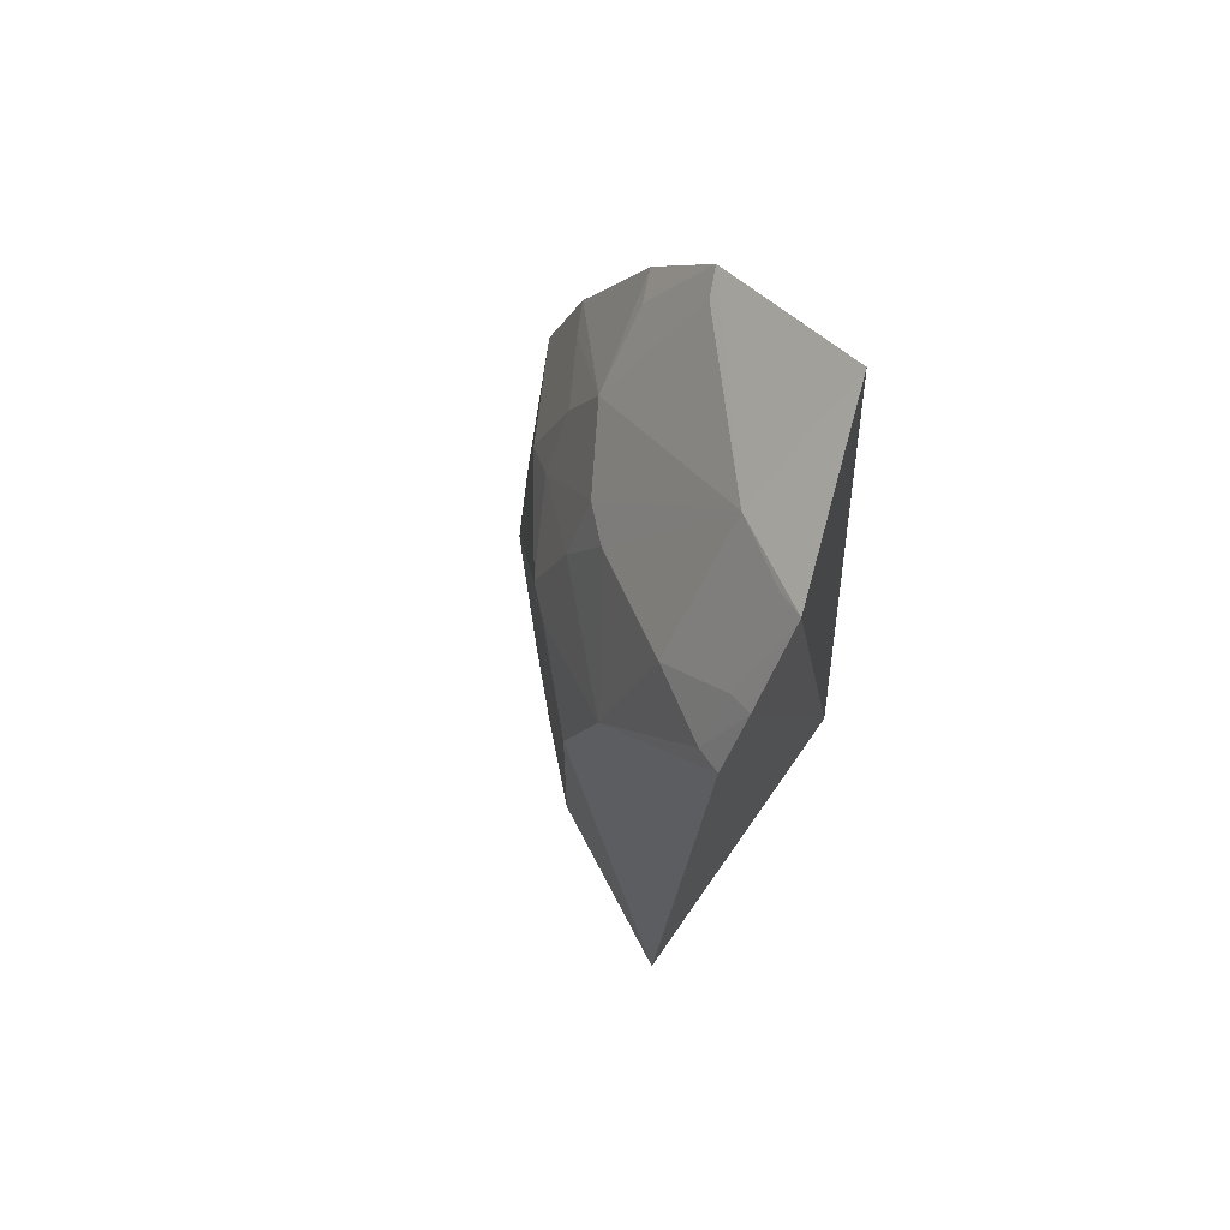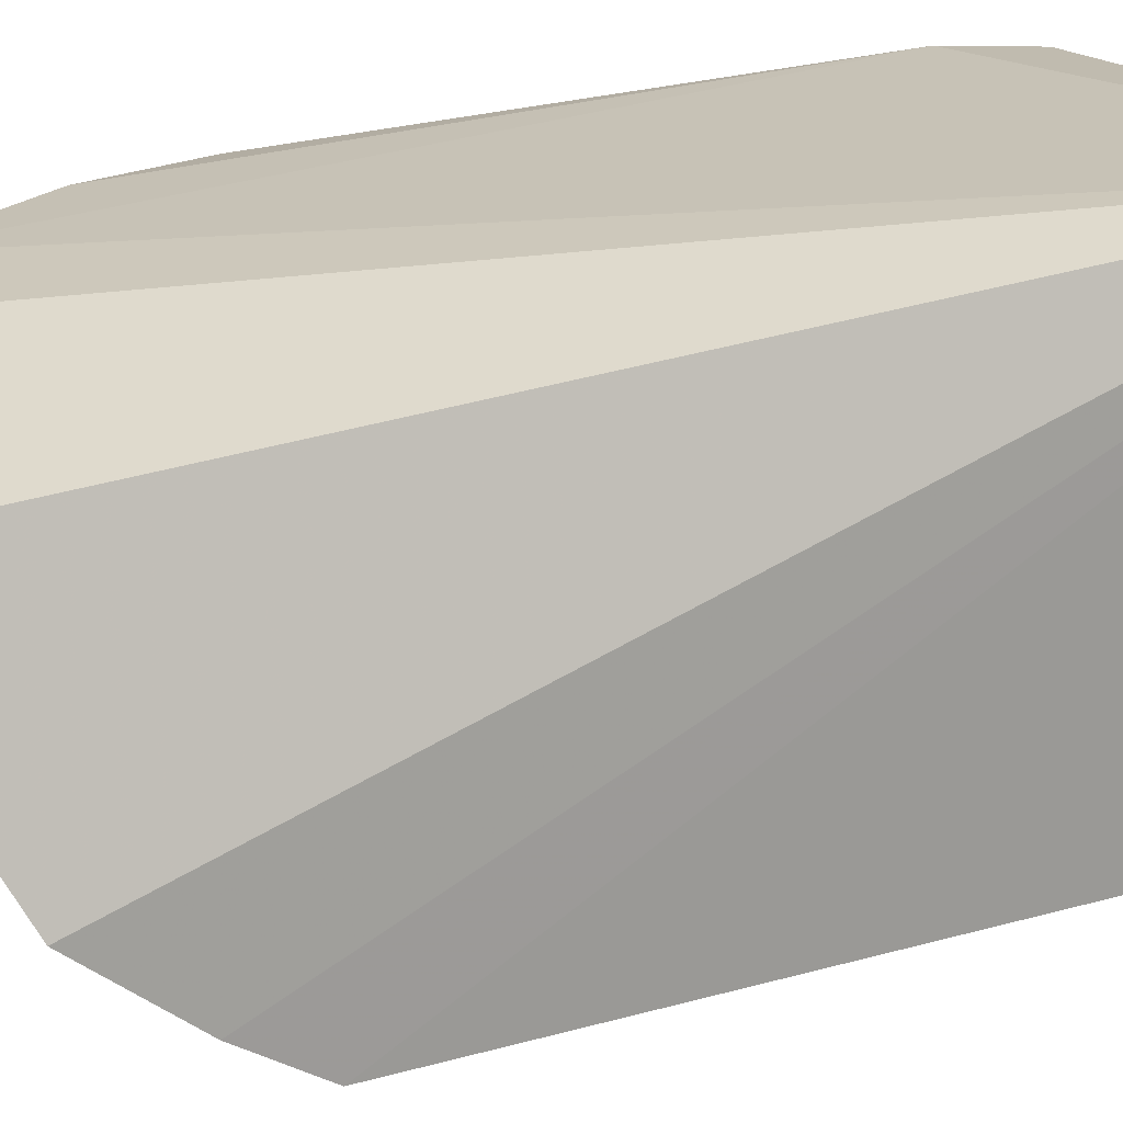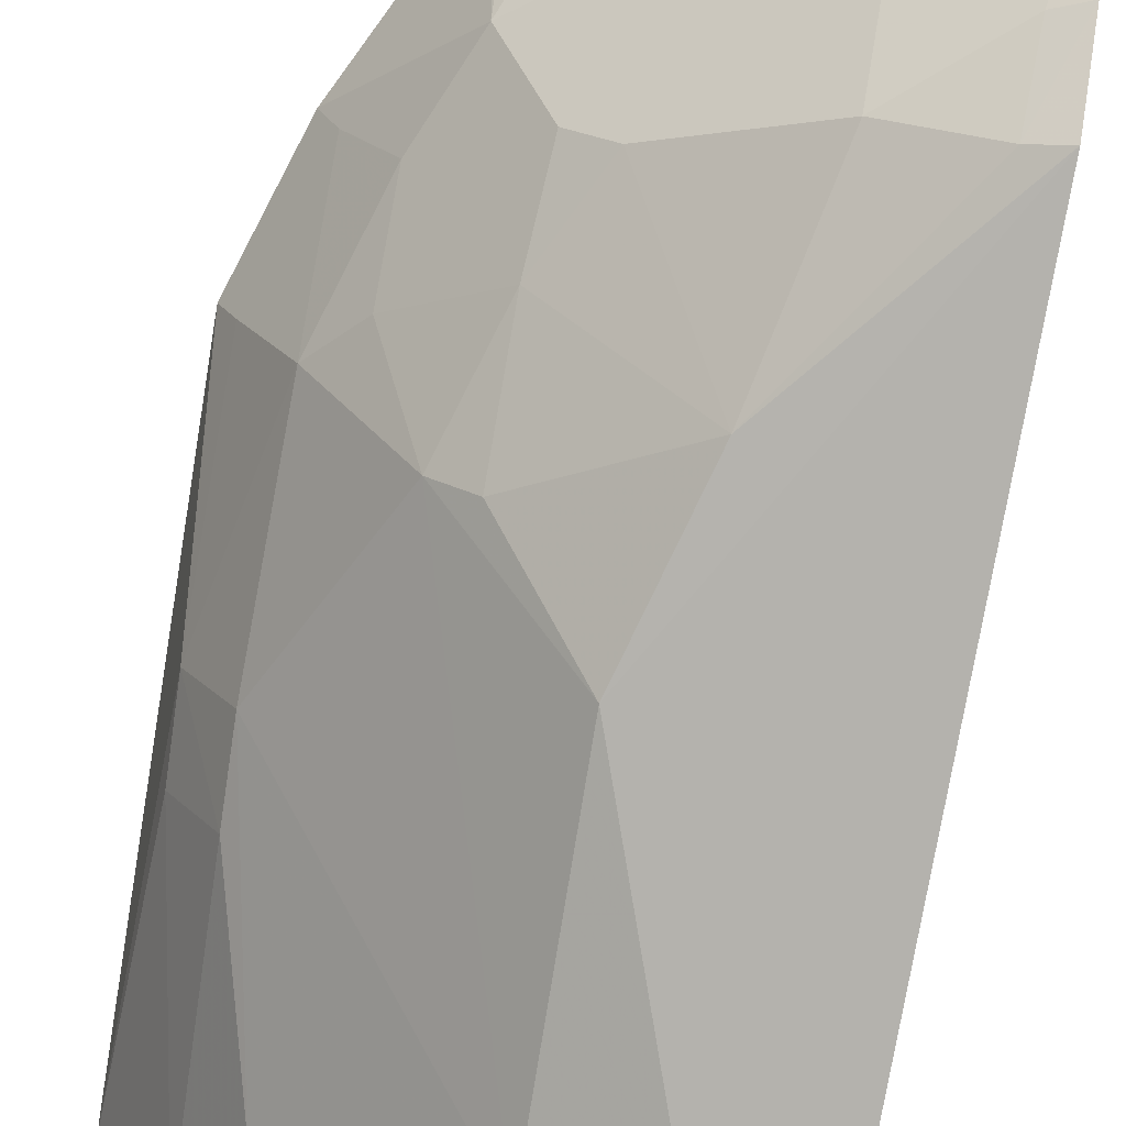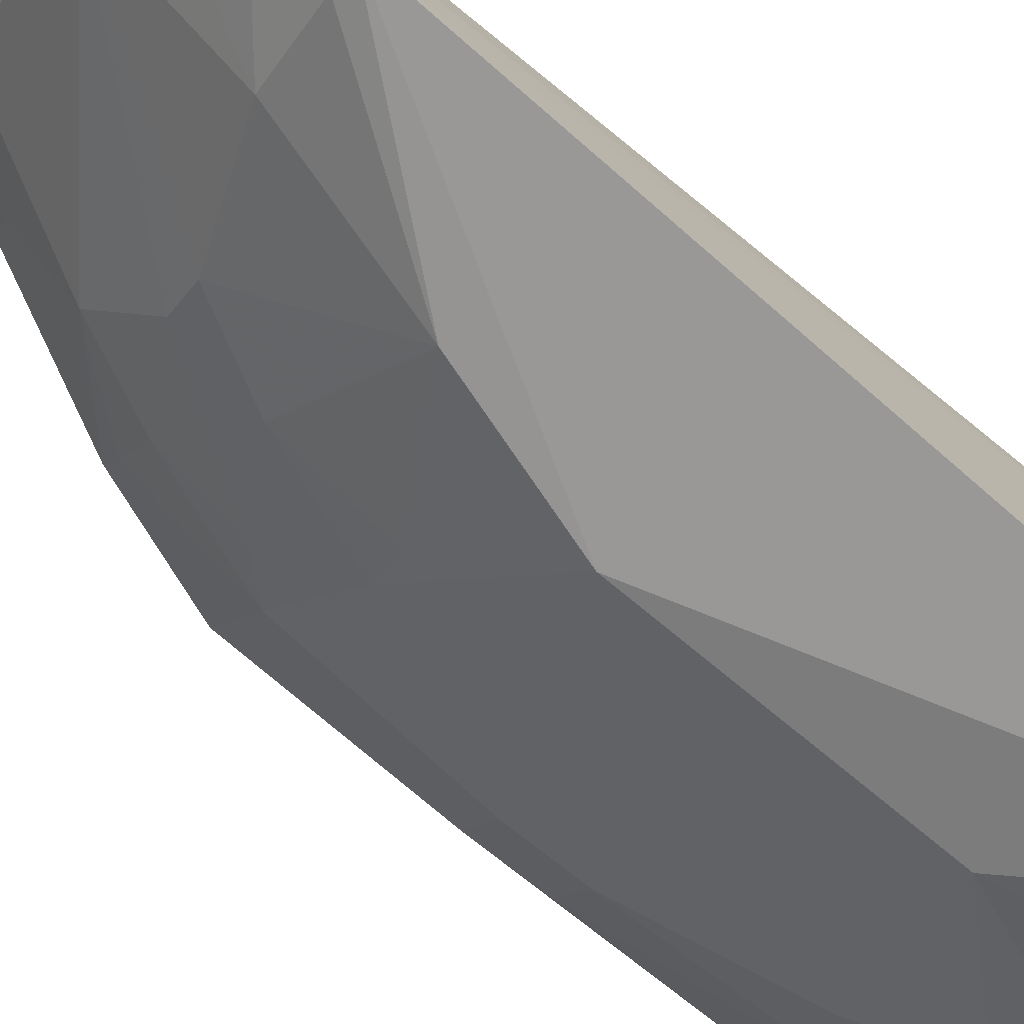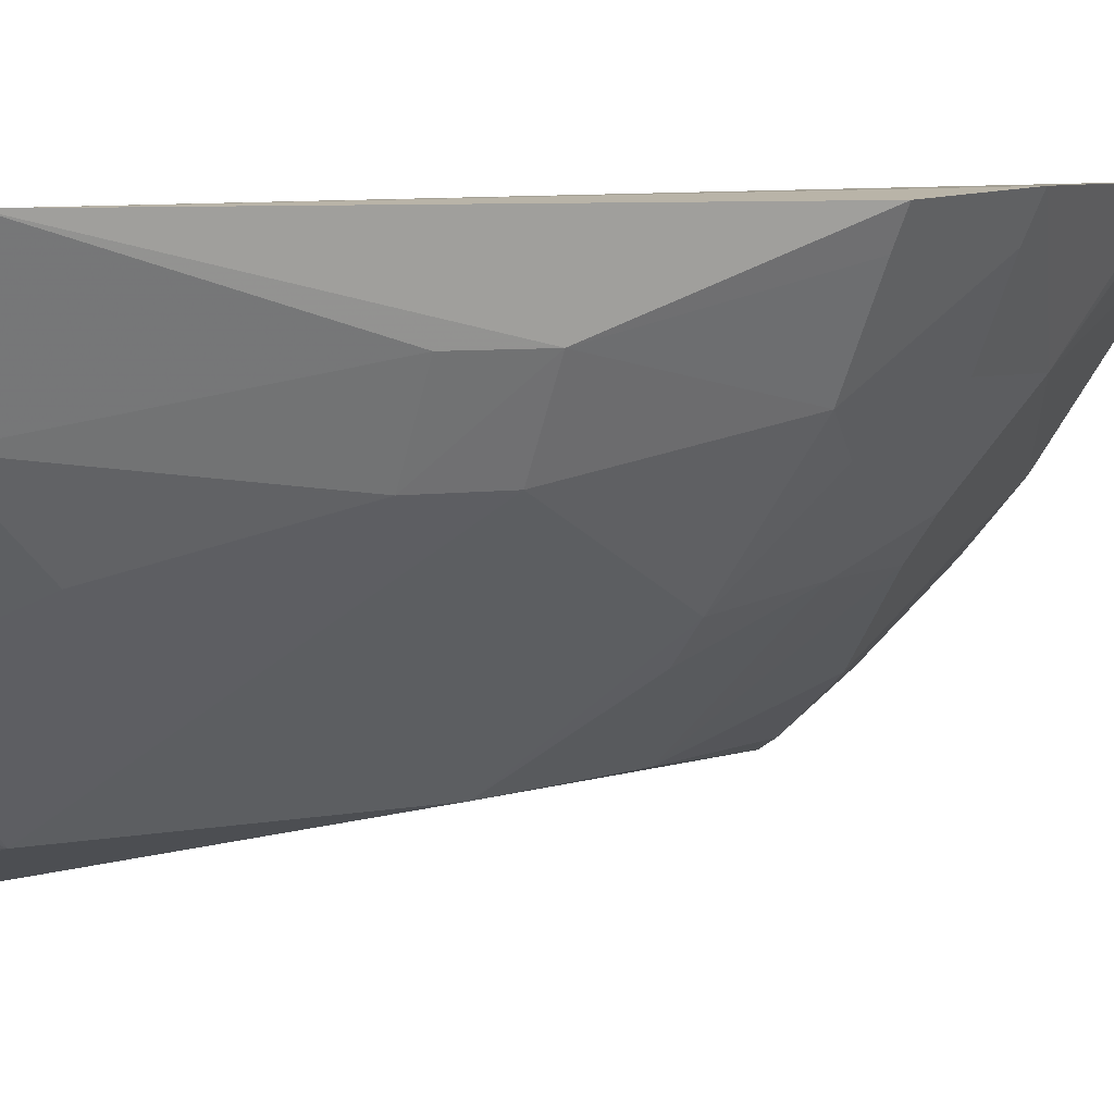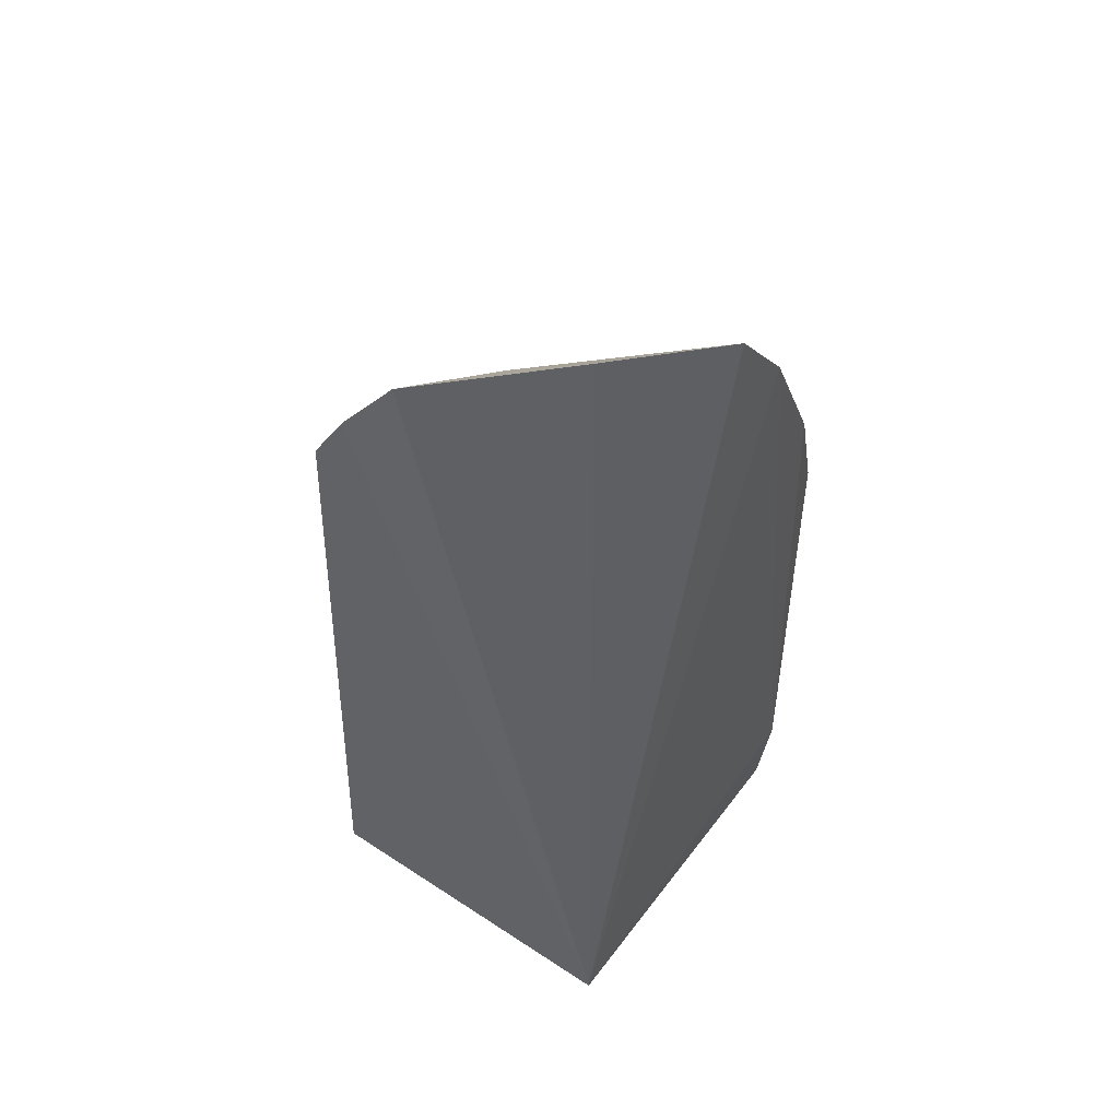
<metadata>
{"format":"obj","ext":"obj","renderer":"f3d","projection":"perspective","resolution":1024,"background":"white","views":[{"elev":71.0,"azim":33.8,"up":"+Z"},{"elev":18.1,"azim":54.3,"up":"+Y"},{"elev":-77.6,"azim":-9.0,"up":"+Y"},{"elev":-78.1,"azim":51.1,"up":"+Y"},{"elev":5.6,"azim":-122.0,"up":"+Y"},{"elev":50.7,"azim":124.8,"up":"+Z"}]}
</metadata>
<code>
v -0.1864 -0.3385 0.2003
v -0.195 -0.3569 -0.09981
v -0.192 -0.214 -0.09848
v -0.301 -0.2065 0.2258
v -0.2959 -0.2919 0.1113
v -0.2085 -0.2279 0.2919
v -0.2562 -0.3315 0.08099
v -0.28 -0.2754 0.1814
v -0.3394 -0.2119 -0.09767
v -0.1857 -0.2968 0.2586
v -0.2746 -0.2085 0.2587
v -0.2399 -0.3308 0.136
v -0.3248 -0.2495 0.122
v -0.2955 -0.2919 -0.06566
v -0.3453 -0.209 -0.06667
v -0.1857 -0.3226 0.2258
v -0.2218 -0.2744 0.2508
v -0.2963 -0.246 0.1971
v -0.2837 -0.3036 0.1113
v -0.2247 -0.3162 0.197
v -0.3108 -0.261 0.1364
v -0.2567 -0.3321 -0.02175
v -0.3264 -0.2619 0.05077
v -0.3123 -0.2627 -0.09466
v -0.345 -0.2091 0.125
v -0.2966 -0.2184 0.2221
v -0.2705 -0.2186 0.2545
v -0.2828 -0.2879 0.1511
v -0.1968 -0.3343 0.1983
v -0.1948 -0.3194 0.2221
v -0.1968 -0.2916 0.2544
v -0.3101 -0.2453 0.1664
v -0.2412 -0.3317 -0.09446
v -0.3108 -0.2768 -0.03539
v -0.3251 -0.2504 -0.06592
v -0.33 -0.2068 0.1693
v -0.3404 -0.2352 0.05096
v -0.2672 -0.2878 0.1815
v -0.2684 -0.3184 -0.0505
v -0.3278 -0.2365 -0.09525
v -0.3261 -0.2618 0.0237
v -0.3243 -0.219 0.1673
v -0.3399 -0.2194 0.1239
v -0.2834 -0.3031 -0.0656
v -0.3399 -0.2351 0.02364
f 1 2 3
f 7 2 1
f 9 3 2
f 10 3 6
f 11 6 3
f 11 3 4
f 12 7 1
f 15 4 3
f 15 3 9
f 16 1 3
f 16 3 10
f 17 10 6
f 17 6 11
f 18 8 17
f 19 5 7
f 19 7 12
f 21 13 5
f 21 8 18
f 22 7 5
f 22 2 7
f 23 5 13
f 23 22 5
f 24 9 2
f 26 11 4
f 26 4 18
f 27 18 17
f 27 17 11
f 27 26 18
f 27 11 26
f 28 19 12
f 28 5 19
f 28 21 5
f 28 8 21
f 29 20 12
f 29 12 1
f 29 1 16
f 30 16 10
f 30 29 16
f 30 20 29
f 31 10 17
f 31 17 20
f 31 30 10
f 31 20 30
f 32 21 18
f 32 13 21
f 33 2 22
f 33 24 2
f 33 14 24
f 34 14 22
f 34 22 23
f 34 24 14
f 35 24 34
f 36 4 15
f 36 15 25
f 36 18 4
f 37 23 13
f 37 25 15
f 38 8 28
f 38 20 17
f 38 17 8
f 38 28 12
f 38 12 20
f 39 33 22
f 40 35 15
f 40 15 9
f 40 9 24
f 40 24 35
f 41 35 34
f 41 34 23
f 41 23 37
f 42 32 18
f 42 18 36
f 42 13 32
f 42 36 25
f 42 25 13
f 43 37 13
f 43 13 25
f 43 25 37
f 44 39 22
f 44 22 14
f 44 14 33
f 44 33 39
f 45 41 37
f 45 37 15
f 45 15 35
f 45 35 41

</code>
